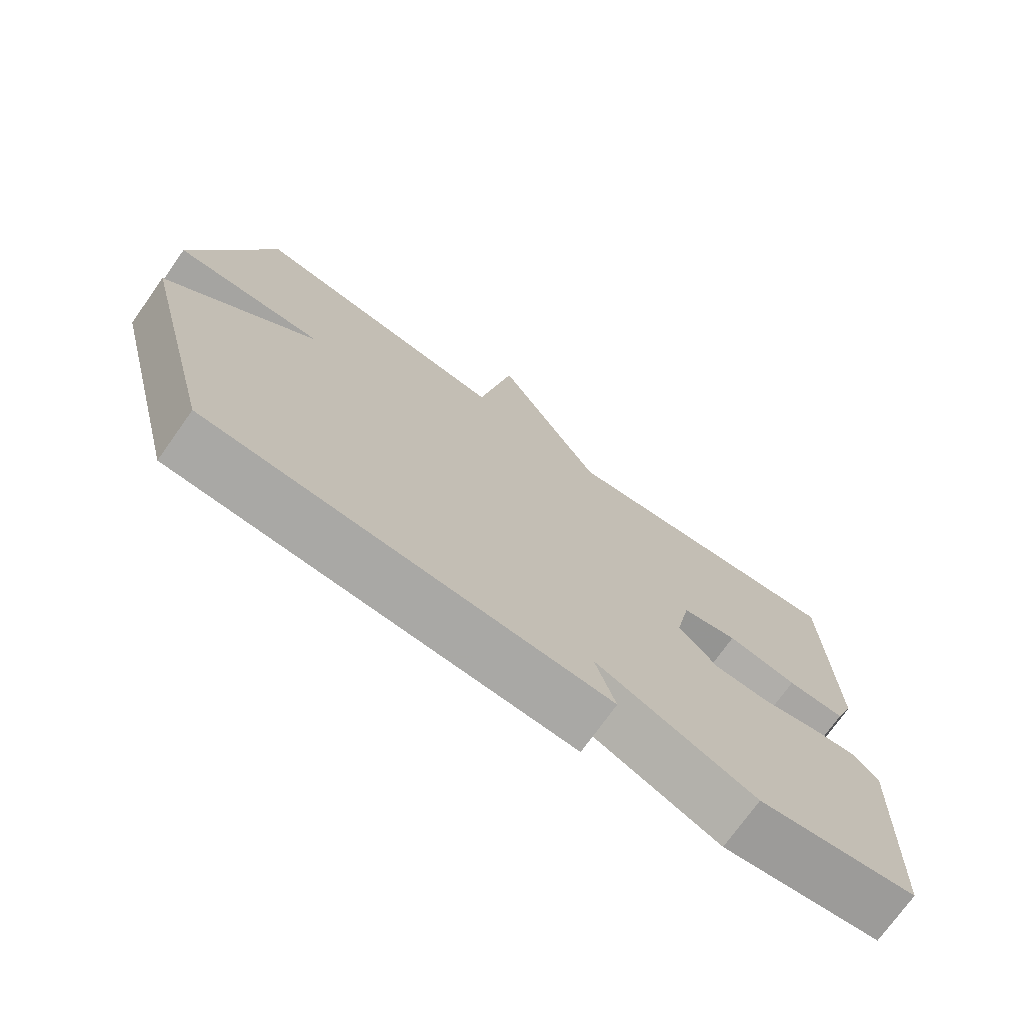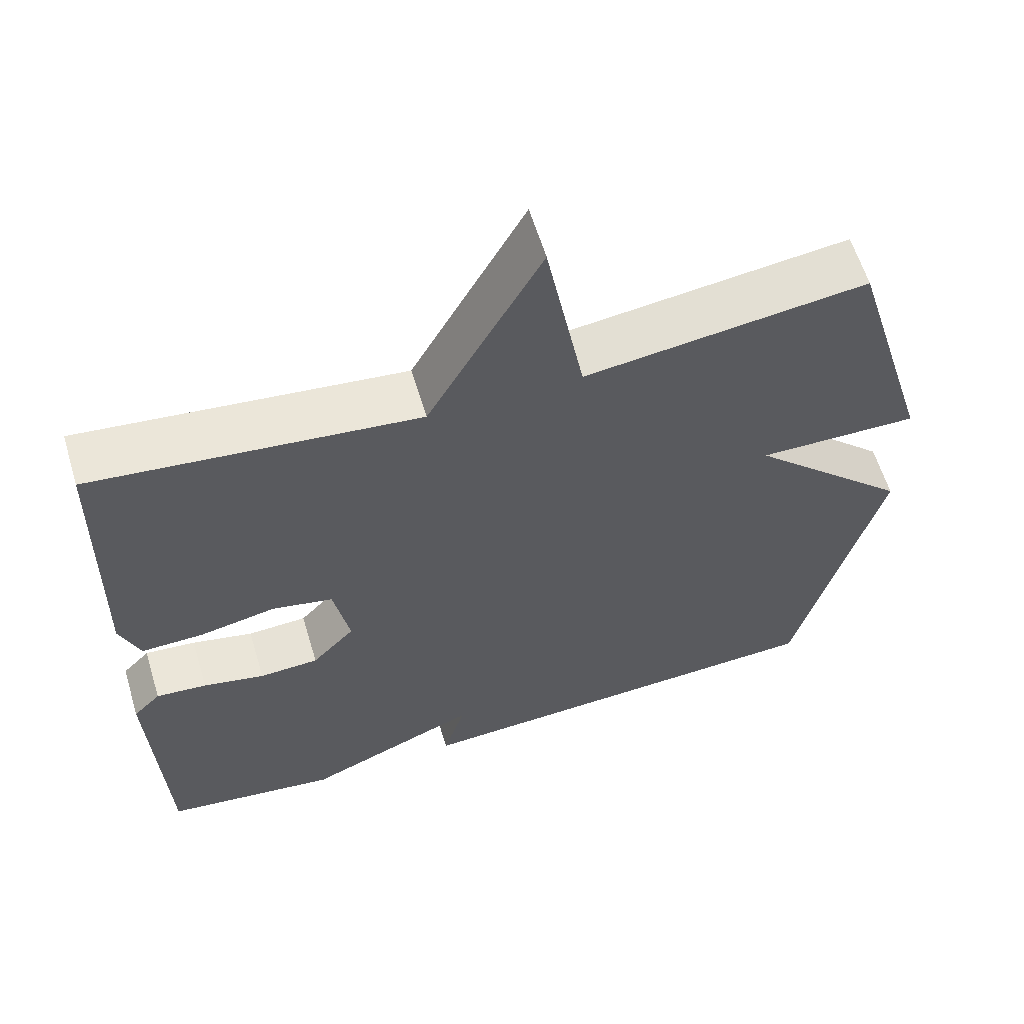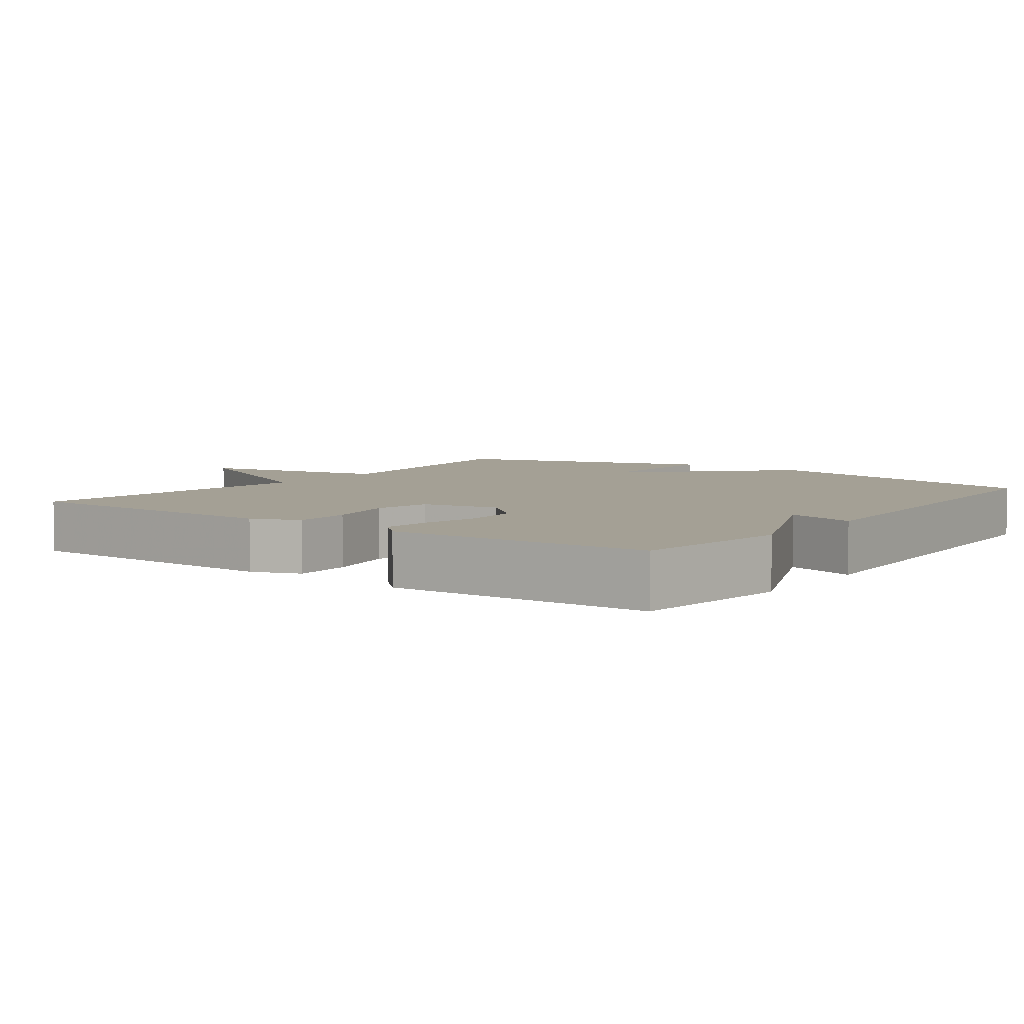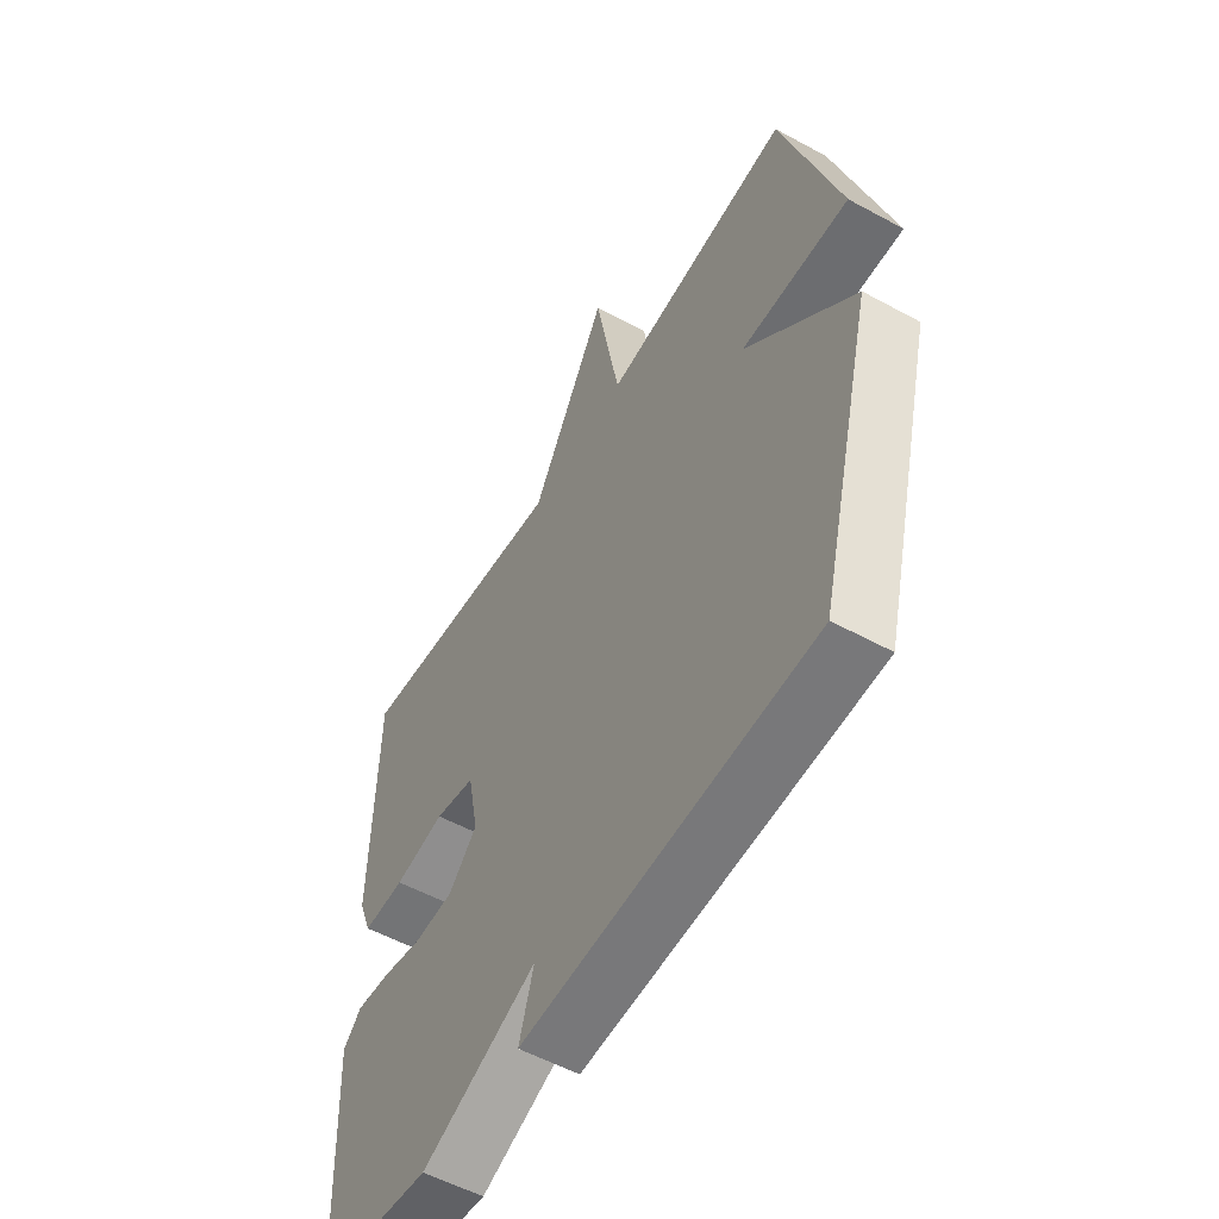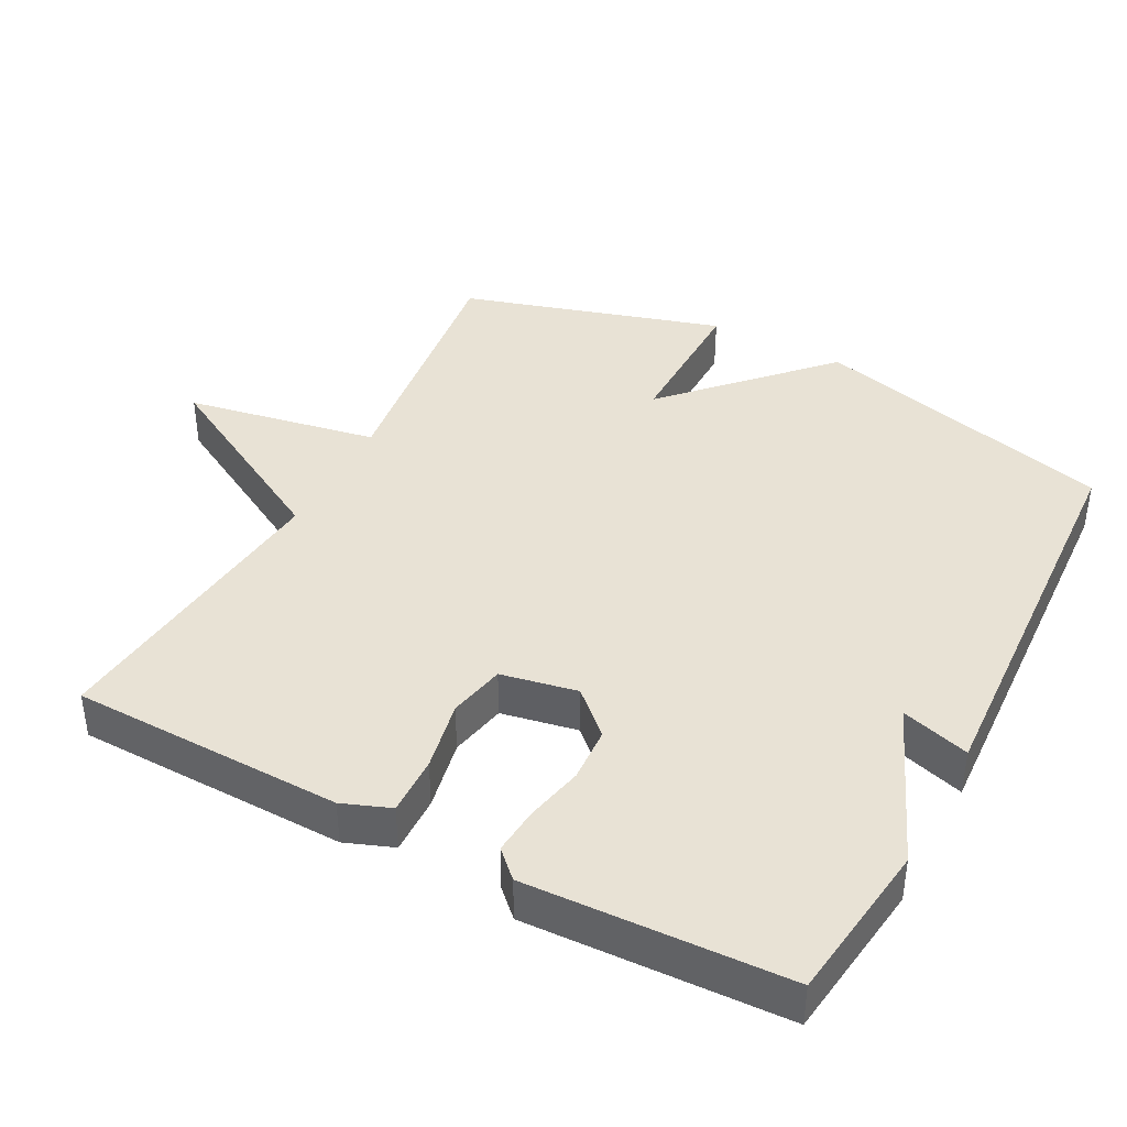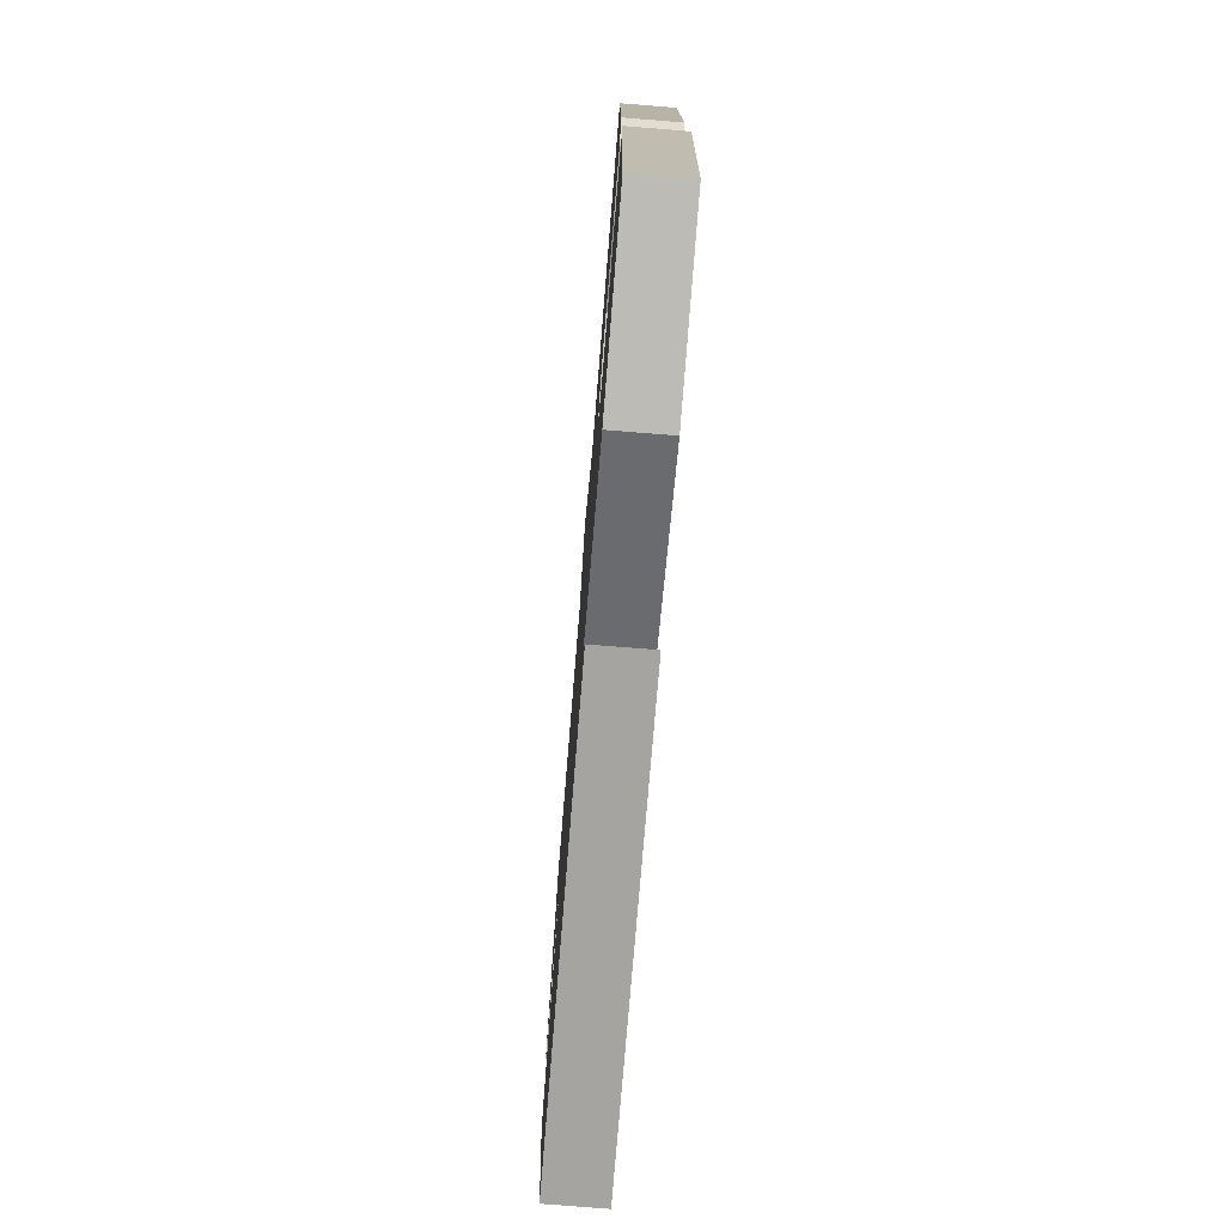
<metadata>
{"format":"obj","ext":"obj","renderer":"f3d","projection":"perspective","resolution":1024,"background":"white","views":[{"elev":-73.7,"azim":-35.4,"up":"+Z"},{"elev":60.4,"azim":163.2,"up":"+Z"},{"elev":5.7,"azim":126.3,"up":"+Y"},{"elev":-54.8,"azim":-120.0,"up":"+Z"},{"elev":40.8,"azim":117.8,"up":"+Y"},{"elev":-76.4,"azim":85.4,"up":"+Z"}]}
</metadata>
<code>
v 0.5 0.07 0.5
v 0.508 0.07 0.115
v 0.482 0.07 0.047
v 0.399 0.07 0.049
v 0.299 0.07 0.069
v 0.219 0.07 0.052
v 0.198 0.07 -0.056
v 0.254 0.07 -0.116
v 0.332 0.07 -0.12
v 0.413 0.07 -0.102
v 0.48 0.07 -0.096
v 0.516 0.07 -0.133
v 0.5 0.07 -0.5
v 0.272 0.07 -0.53
v 0.043 0.07 -0.433
v 0.072 0.07 -0.53
v -0.5 0.07 -0.5
v -0.611 0.07 -0.069
v -0.399 0.07 0.134
v -0.611 0.07 0.131
v -0.5 0.07 0.5
v -0.128 0.07 0.453
v -0.078 0.07 0.725
v 0.072 0.07 0.453
v 0.5 0 0.5
v 0.508 0 0.115
v 0.482 0 0.047
v 0.399 0 0.049
v 0.299 0 0.069
v 0.219 0 0.052
v 0.198 0 -0.056
v 0.254 0 -0.116
v 0.332 0 -0.12
v 0.413 0 -0.102
v 0.48 0 -0.096
v 0.516 0 -0.133
v 0.5 0 -0.5
v 0.272 0 -0.53
v 0.043 0 -0.433
v 0.072 0 -0.53
v -0.5 0 -0.5
v -0.611 0 -0.069
v -0.399 0 0.134
v -0.611 0 0.131
v -0.5 0 0.5
v -0.128 0 0.453
v -0.078 0 0.725
v 0.072 0 0.453
f 22 23 24
f 19 20 21 22
f 19 22 24
f 17 18 19
f 16 17 19
f 15 16 19
f 13 14 15
f 12 13 15
f 11 12 15
f 10 11 15
f 9 10 15
f 8 9 15
f 7 8 15 19
f 6 7 19 24
f 3 4 5
f 2 3 5
f 1 2 5
f 24 1 5
f 5 6 24
f 48 47 46
f 46 45 44 43
f 48 46 43
f 43 42 41
f 43 41 40
f 43 40 39
f 39 38 37
f 39 37 36
f 39 36 35
f 39 35 34
f 39 34 33
f 39 33 32
f 43 39 32 31
f 48 43 31 30
f 29 28 27
f 29 27 26
f 29 26 25
f 29 25 48
f 48 30 29
f 1 25 26 2
f 2 26 27 3
f 3 27 28 4
f 4 28 29 5
f 5 29 30 6
f 6 30 31 7
f 7 31 32 8
f 8 32 33 9
f 9 33 34 10
f 10 34 35 11
f 11 35 36 12
f 12 36 37 13
f 13 37 38 14
f 14 38 39 15
f 15 39 40 16
f 16 40 41 17
f 17 41 42 18
f 18 42 43 19
f 19 43 44 20
f 20 44 45 21
f 21 45 46 22
f 22 46 47 23
f 23 47 48 24
f 24 48 25 1

</code>
